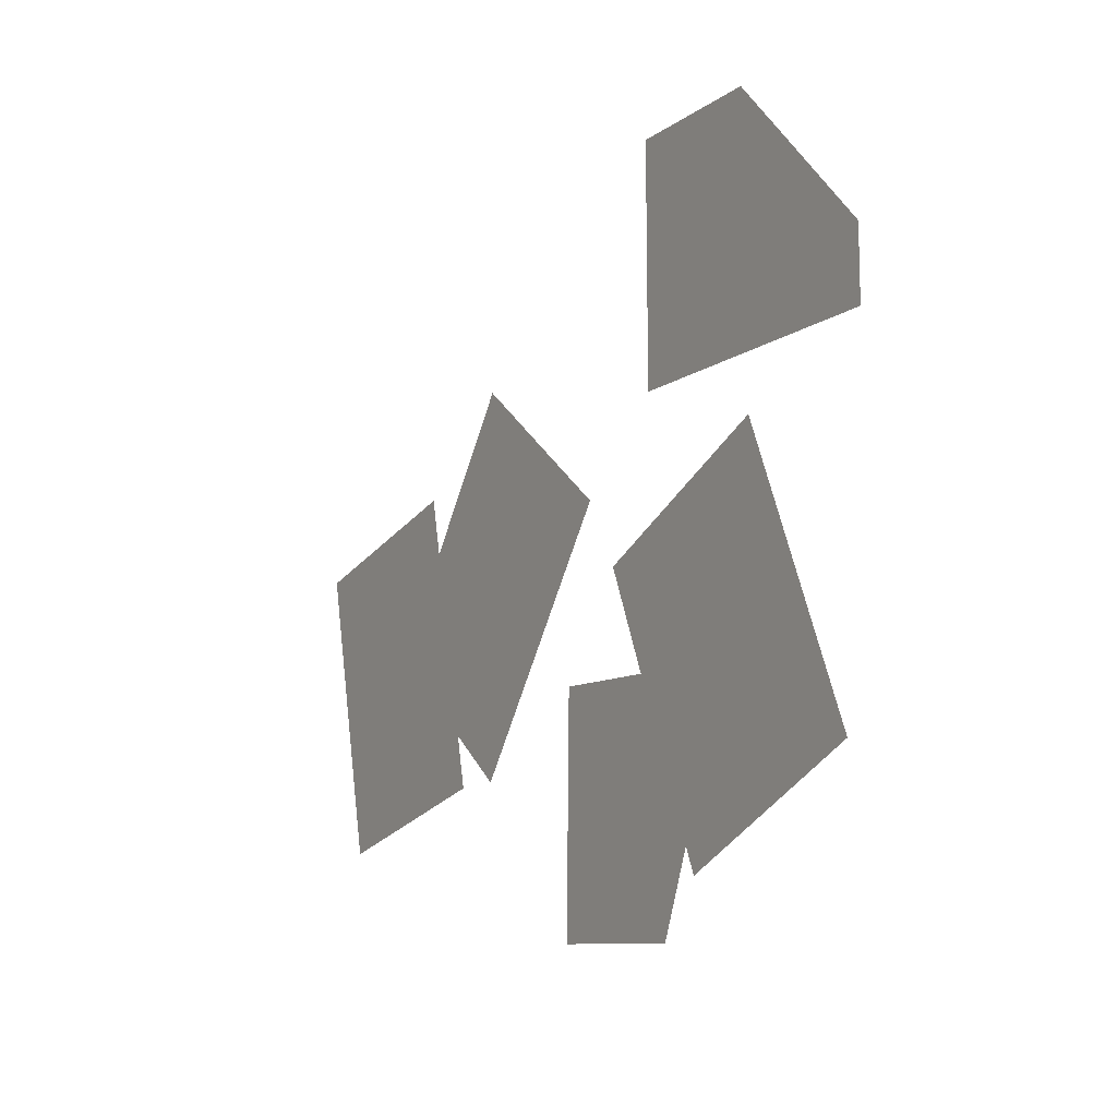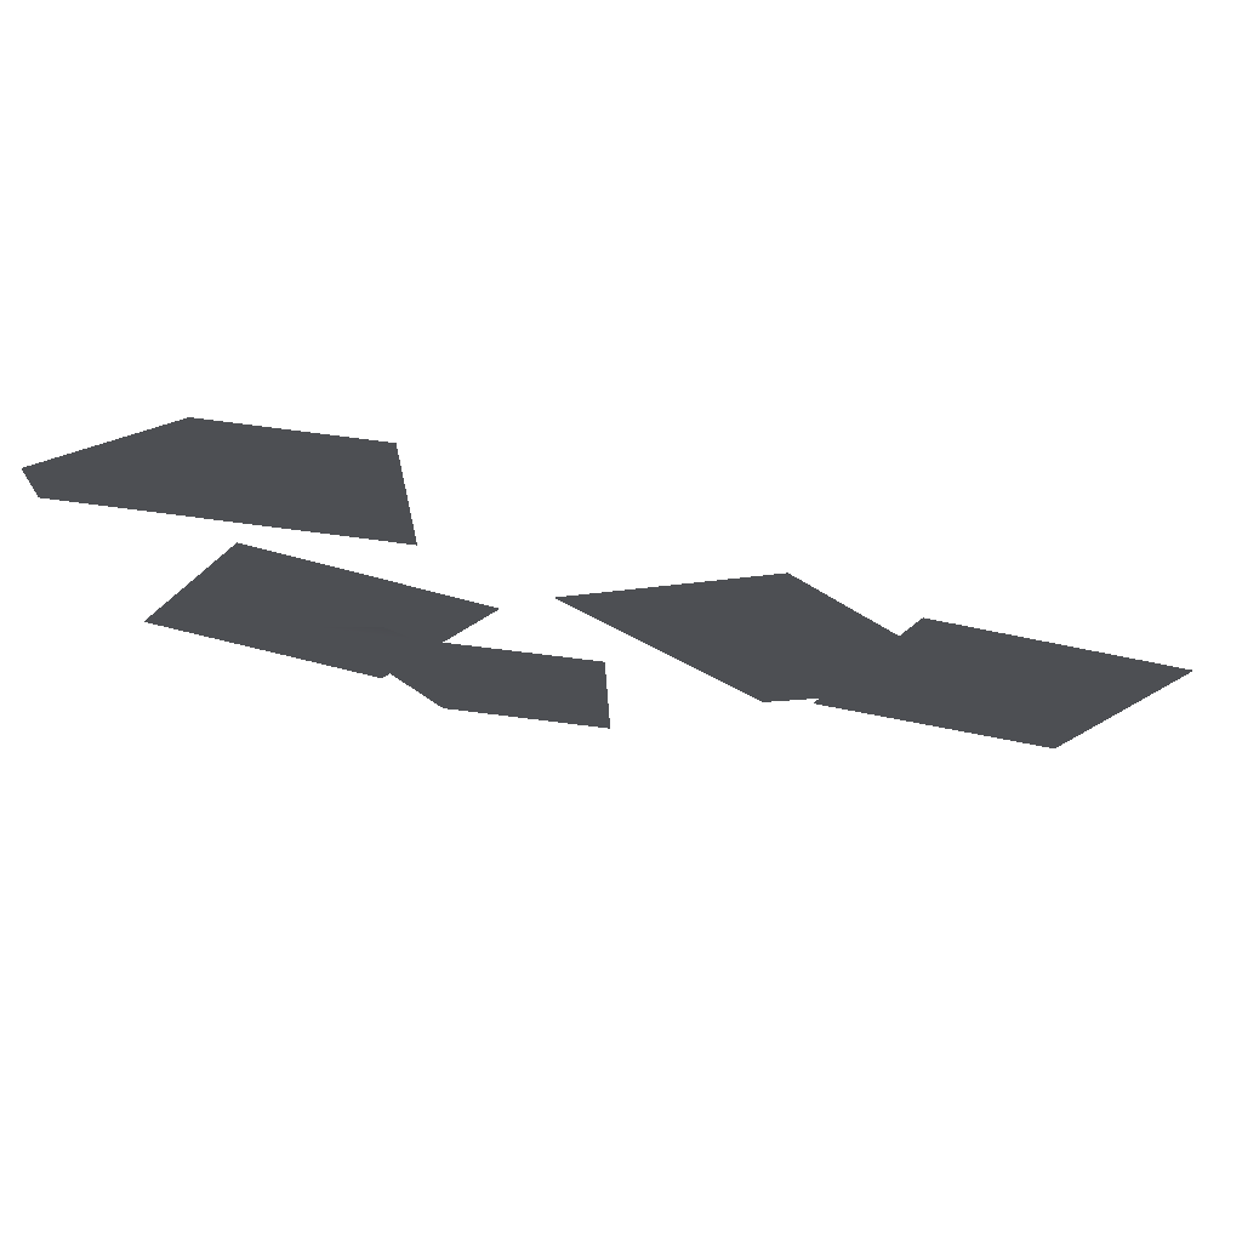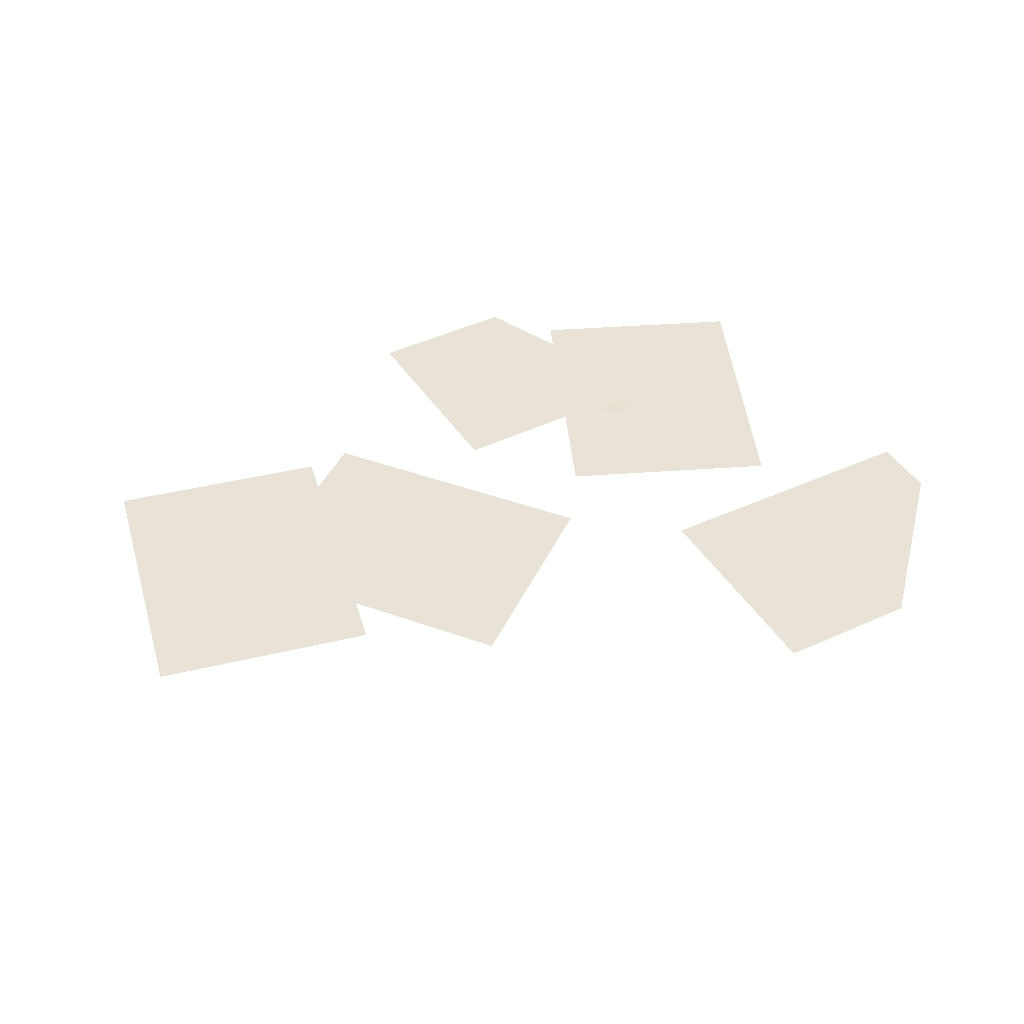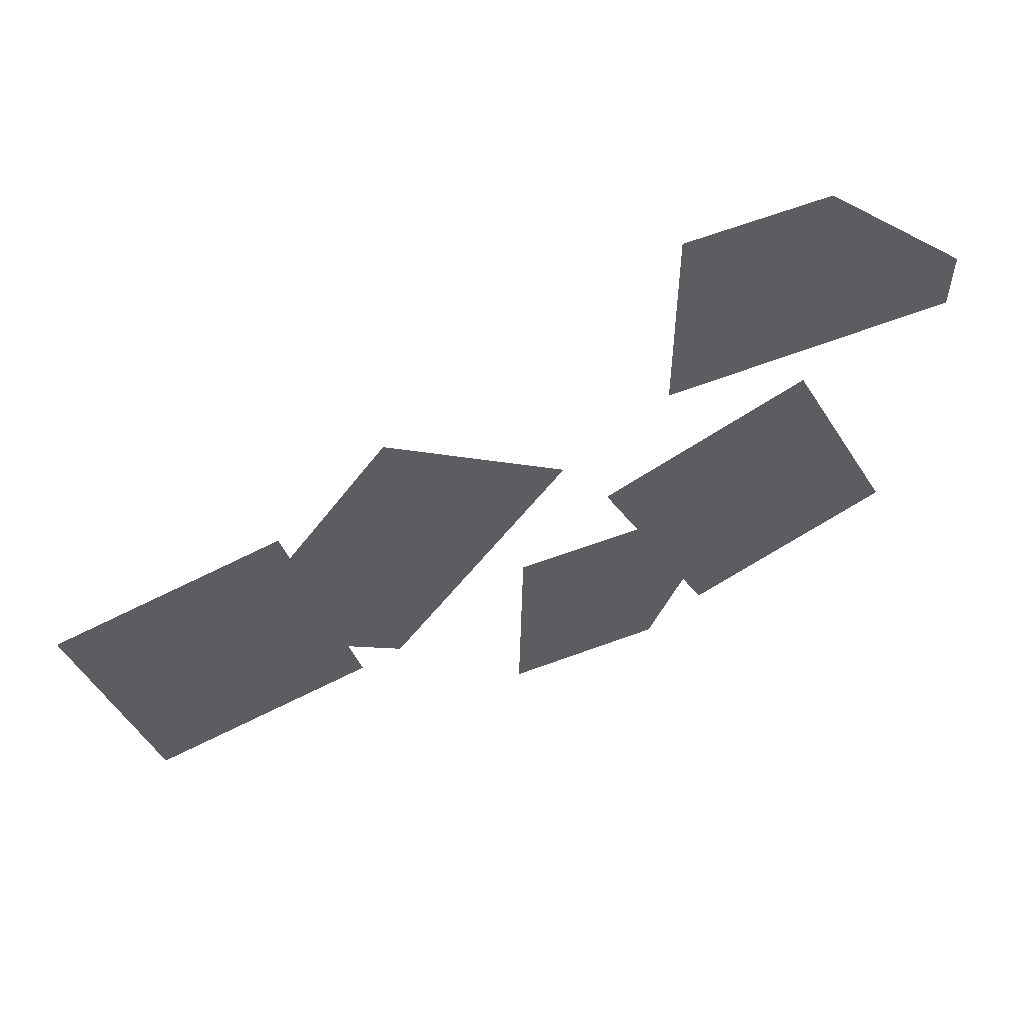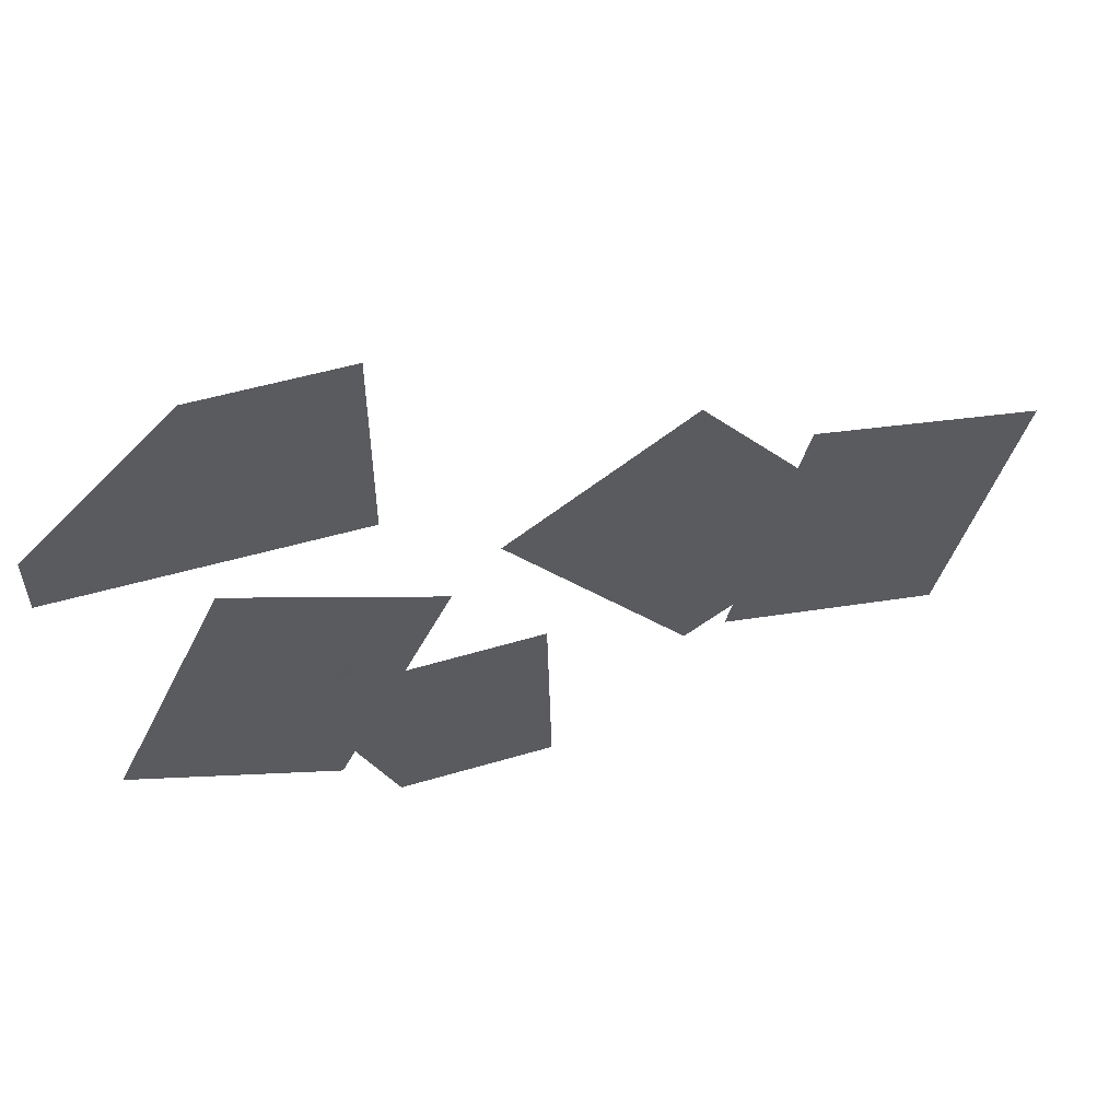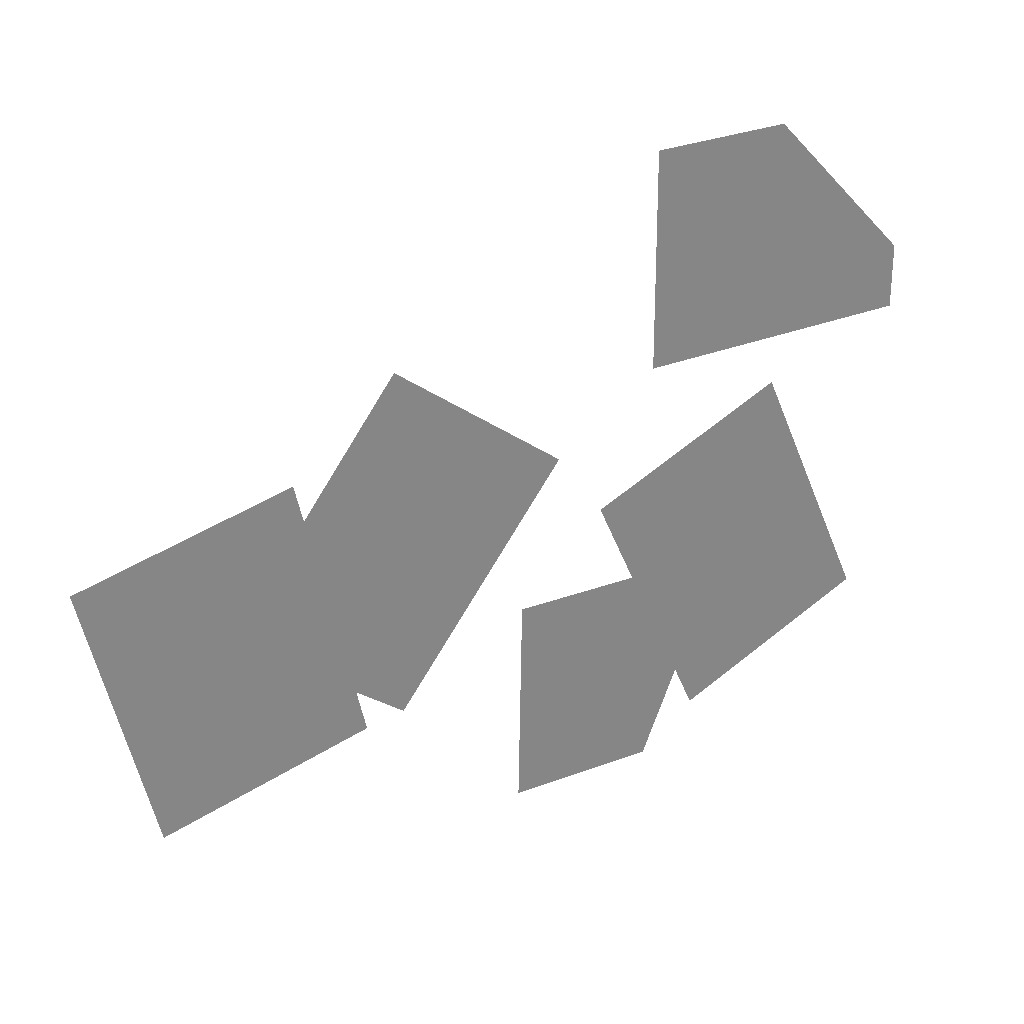
<metadata>
{"format":"obj","ext":"obj","renderer":"f3d","projection":"perspective","resolution":1024,"background":"white","views":[{"elev":-10.3,"azim":59.5,"up":"+Z"},{"elev":73.3,"azim":-172.6,"up":"+Z"},{"elev":41.8,"azim":-29.1,"up":"+Y"},{"elev":57.3,"azim":-21.9,"up":"+Z"},{"elev":57.4,"azim":163.5,"up":"+Z"},{"elev":28.8,"azim":-30.5,"up":"+Z"}]}
</metadata>
<code>
v 12.87 2.053 -3.001
v 39.25 2.053 8.809
v 28.36 2.053 -37.61
v 54.74 2.053 -25.8
v 15.93 2.053 -4.665
v 51.69 2.053 -24.13
v 29.16 2.053 -34.22
v 27.83 2.053 -31.26
v 50.36 2.053 -21.18
v 27.1 2.053 -29.63
v 49.63 2.053 -19.54
v 25.96 2.053 -27.07
v 48.49 2.053 -16.99
v 25.21 2.053 -25.39
v 24.11 2.053 -22.95
v 17.08 2.053 -7.254
v 17.54 2.053 -8.279
v 40.07 2.053 1.808
v 18.78 2.053 -11.03
v 41.31 2.053 -0.948
v 36.47 2.053 -20.35
v 35.38 2.053 -17.91
v 32.86 2.053 -0.1934
v 31.7 2.053 2.396
v -16.06 2.724 23.1
v 6.93 2.724 5.583
v -39.04 2.724 -7.049
v -16.05 2.724 -24.57
v -16.05 2.724 -21.09
v -35.69 2.724 -6.127
v -33.86 2.724 -3.729
v -14.23 2.724 -18.69
v -33.08 2.724 -2.713
v -13.45 2.724 -17.68
v -31.11 2.724 -0.1271
v -11.48 2.724 -15.09
v -27.54 2.724 4.564
v -7.905 2.724 -10.4
v -25.92 2.724 6.691
v -6.284 2.724 -8.273
v -25.21 2.724 7.615
v -23.62 2.724 9.697
v -17.36 2.724 1.629
v -15.77 2.724 3.711
v -30.23 2.724 1.036
v -10.59 2.724 -13.93
v -28.29 2.724 3.578
v -8.657 2.724 -11.39
v -58.25 2.053 5.623
v -30.08 2.053 12.06
v -49.8 2.053 -31.34
v -21.63 2.053 -24.9
v 1.225 3.011 -43.95
v 1.731 3.011 -15.05
v 8.422 3.011 -34.33
v 25.9 3.251 -11.27
v 33.27 3.011 -15.6
v 21.39 3.011 -44.3
v 22.97 3.011 -15.42
v 20.34 2.053 15.27
v 20.15 2.053 44.18
v 58.25 2.053 15.53
v 41.48 2.053 22.35
v 58.2 2.053 24.11
v 38.71 2.053 44.3
f 8 9 6 7
f 1 2 24 5
f 2 4 6 9 11 13 20 18
f 4 3 7 6
f 3 1 5 16 17 19 15 14 12 10 8 7
f 10 11 9 8
f 12 13 11 10
f 14 21 13 12
f 21 22 13
f 22 20 13
f 23 18 17 16
f 17 18 20 19
f 15 22 21 14
f 5 24 23 16
f 19 20 22 15
f 2 18 24
f 24 18 23
f 31 32 29 30
f 26 28 29 32 34 36 46 48 38 40
f 28 27 30 29
f 27 25 42 41 39 37 47 45 35 33 31 30
f 33 34 32 31
f 35 36 34 33
f 45 46 36 35
f 39 40 38 37
f 43 40 39 41
f 25 26 44 42
f 42 44 43 41
f 47 48 46 45
f 37 38 48 47
f 26 40 44
f 44 40 43
f 49 50 52 51
f 57 59 56
f 53 55 58
f 54 59 55
f 54 55 53
f 58 55 59 57
f 65 63 60 61
f 64 63 65
f 60 63 64 62

</code>
